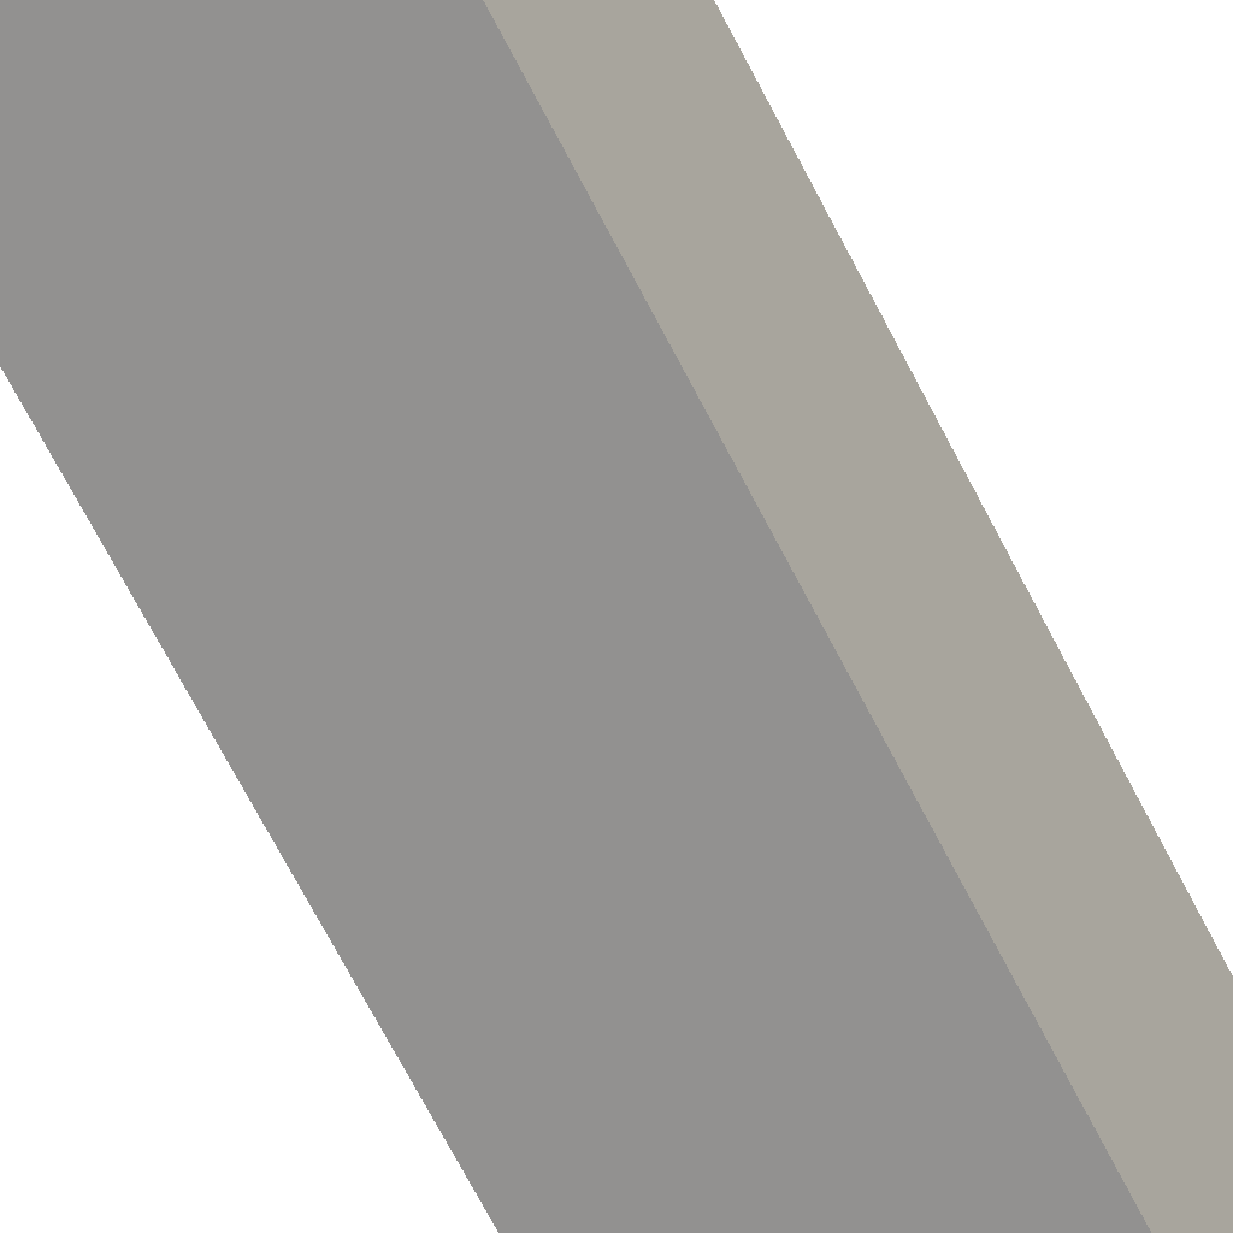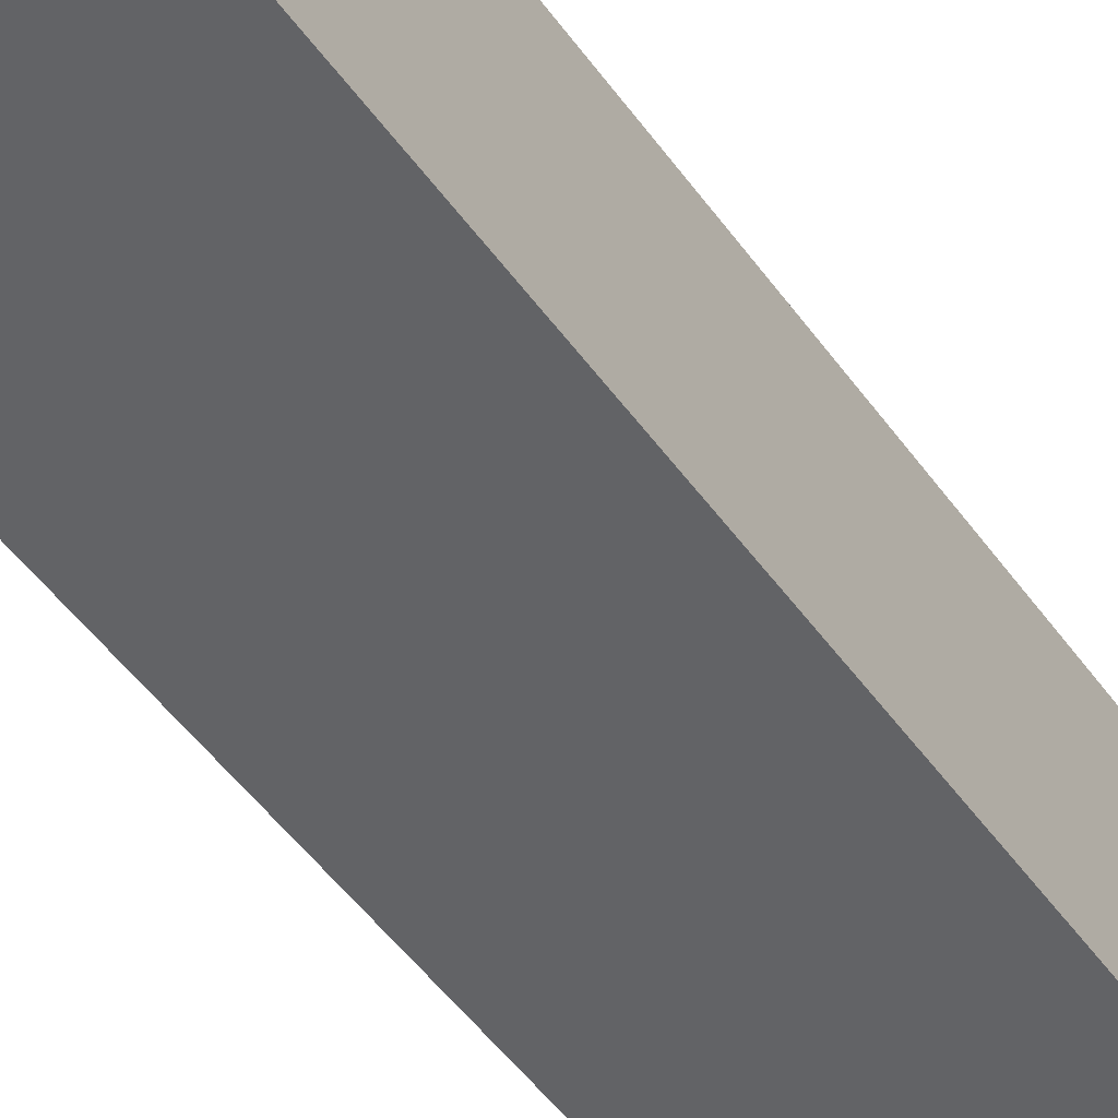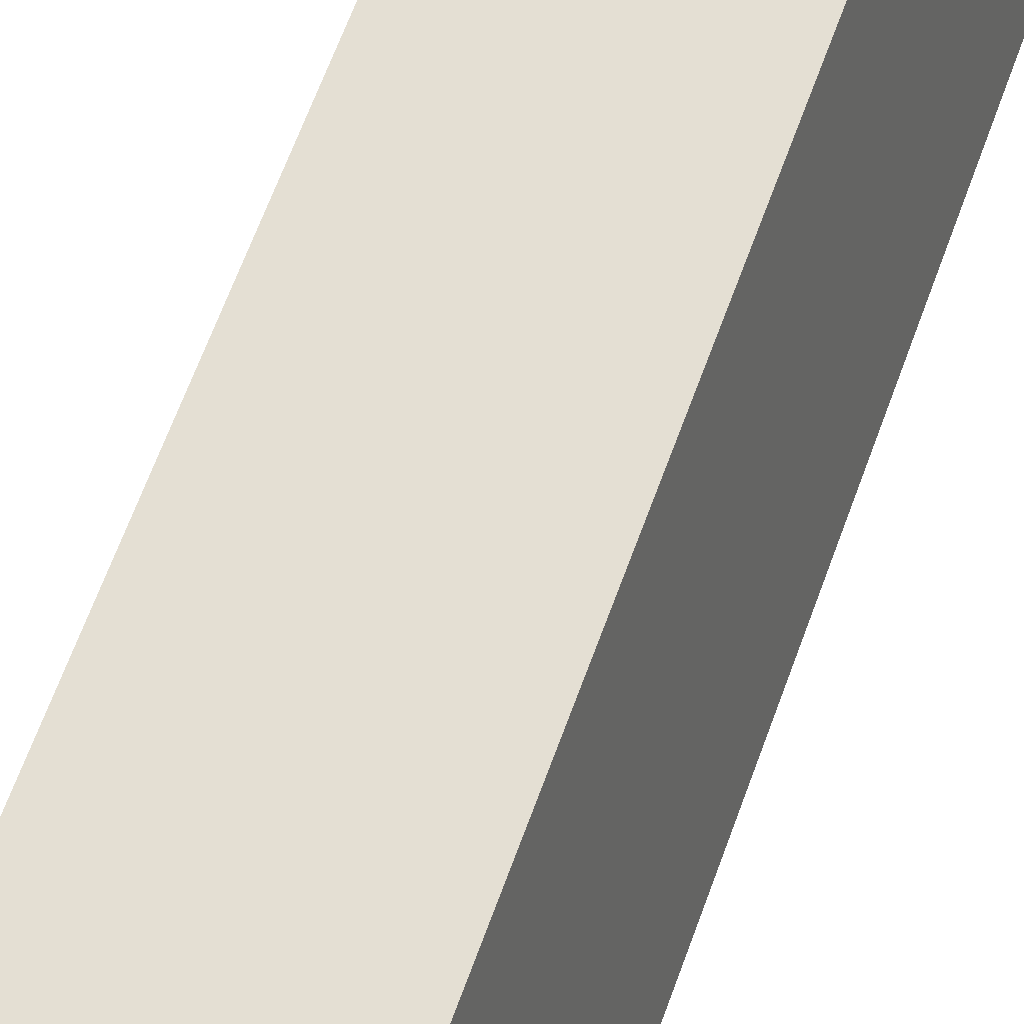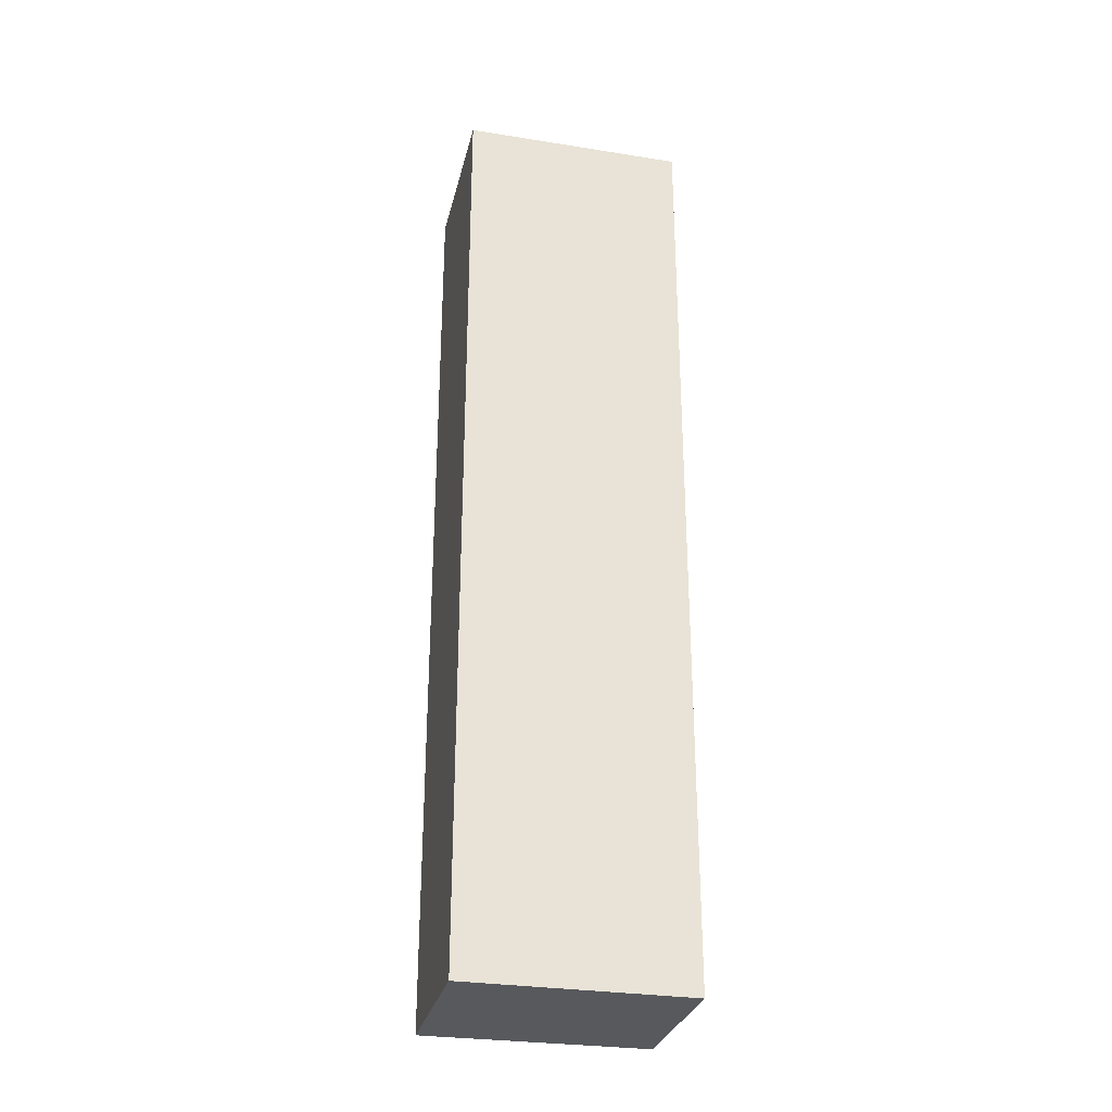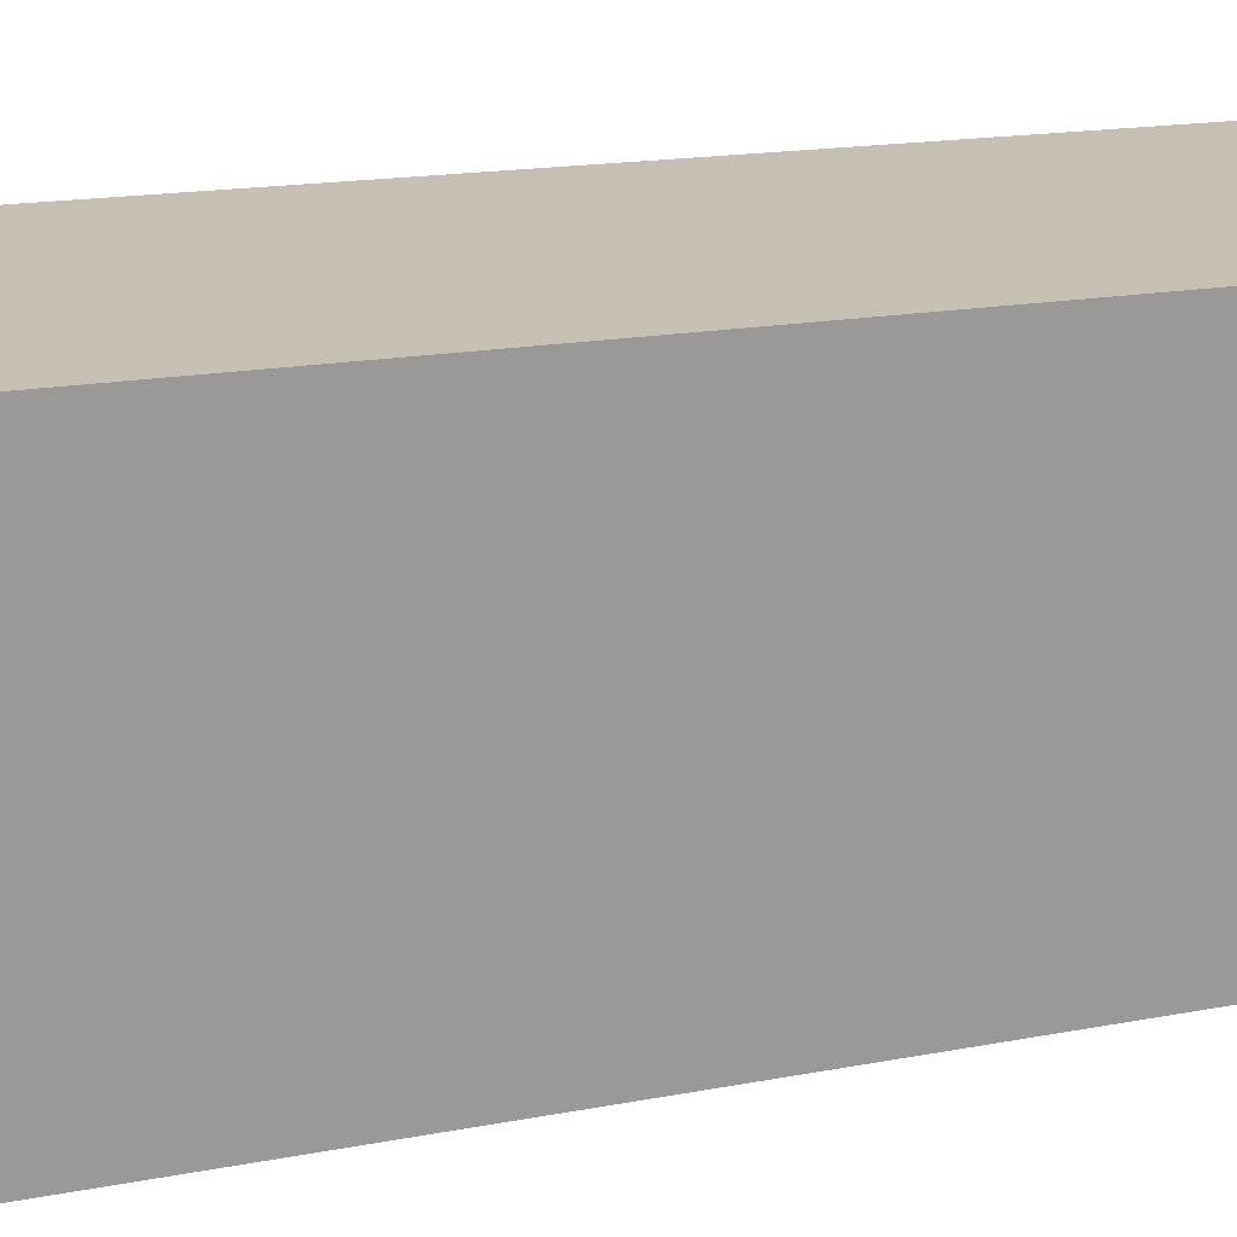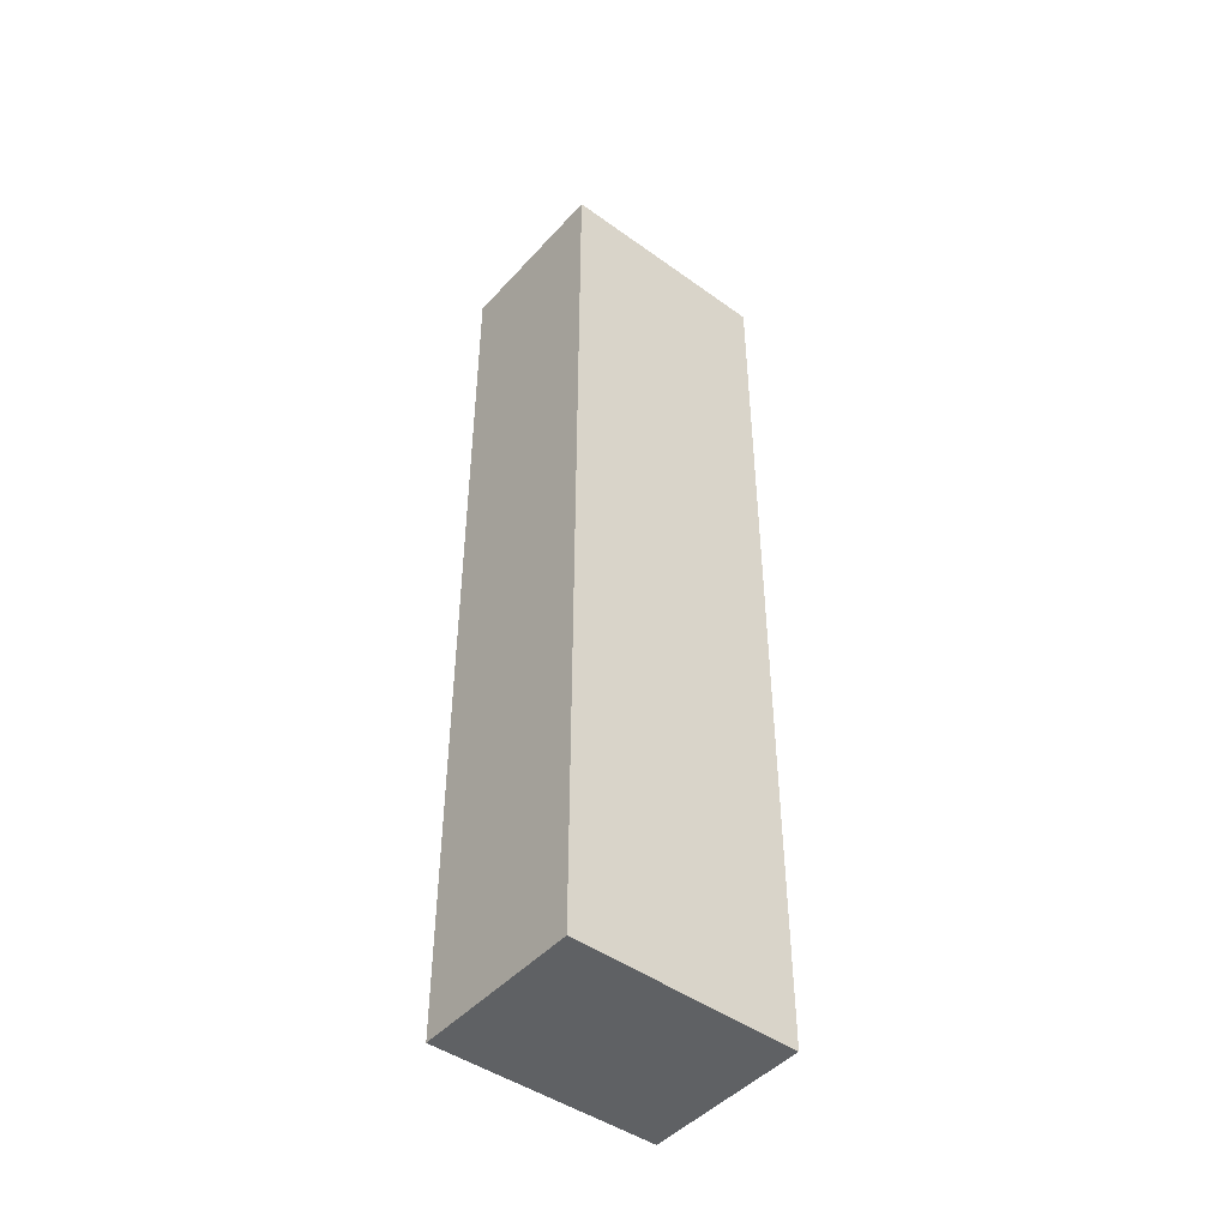
<metadata>
{"format":"obj","ext":"obj","renderer":"f3d","projection":"perspective","resolution":1024,"background":"white","views":[{"elev":-72.0,"azim":27.7,"up":"+Z"},{"elev":-45.4,"azim":-147.6,"up":"+Z"},{"elev":62.1,"azim":-160.5,"up":"+Z"},{"elev":-29.7,"azim":-93.7,"up":"+Y"},{"elev":9.8,"azim":56.4,"up":"+Z"},{"elev":-46.3,"azim":-120.0,"up":"+Y"}]}
</metadata>
<code>
v  0 26.98 1.652e-15
v  5.753 26.98 5.55
v  4.793 26.98 -0.797
v  1.052 26.98 6.33
v  4.793 4.88e-17 -0.797
v  0 0 0
v  1.052 -3.876e-16 6.33
v  5.753 -3.398e-16 5.55
g defaultobject
f 1 2 3
f 2 1 4
f 5 1 3
f 1 5 6
f 6 4 1
f 4 6 7
f 7 2 4
f 2 7 8
f 8 3 2
f 3 8 5
f 8 6 5
f 6 8 7

</code>
